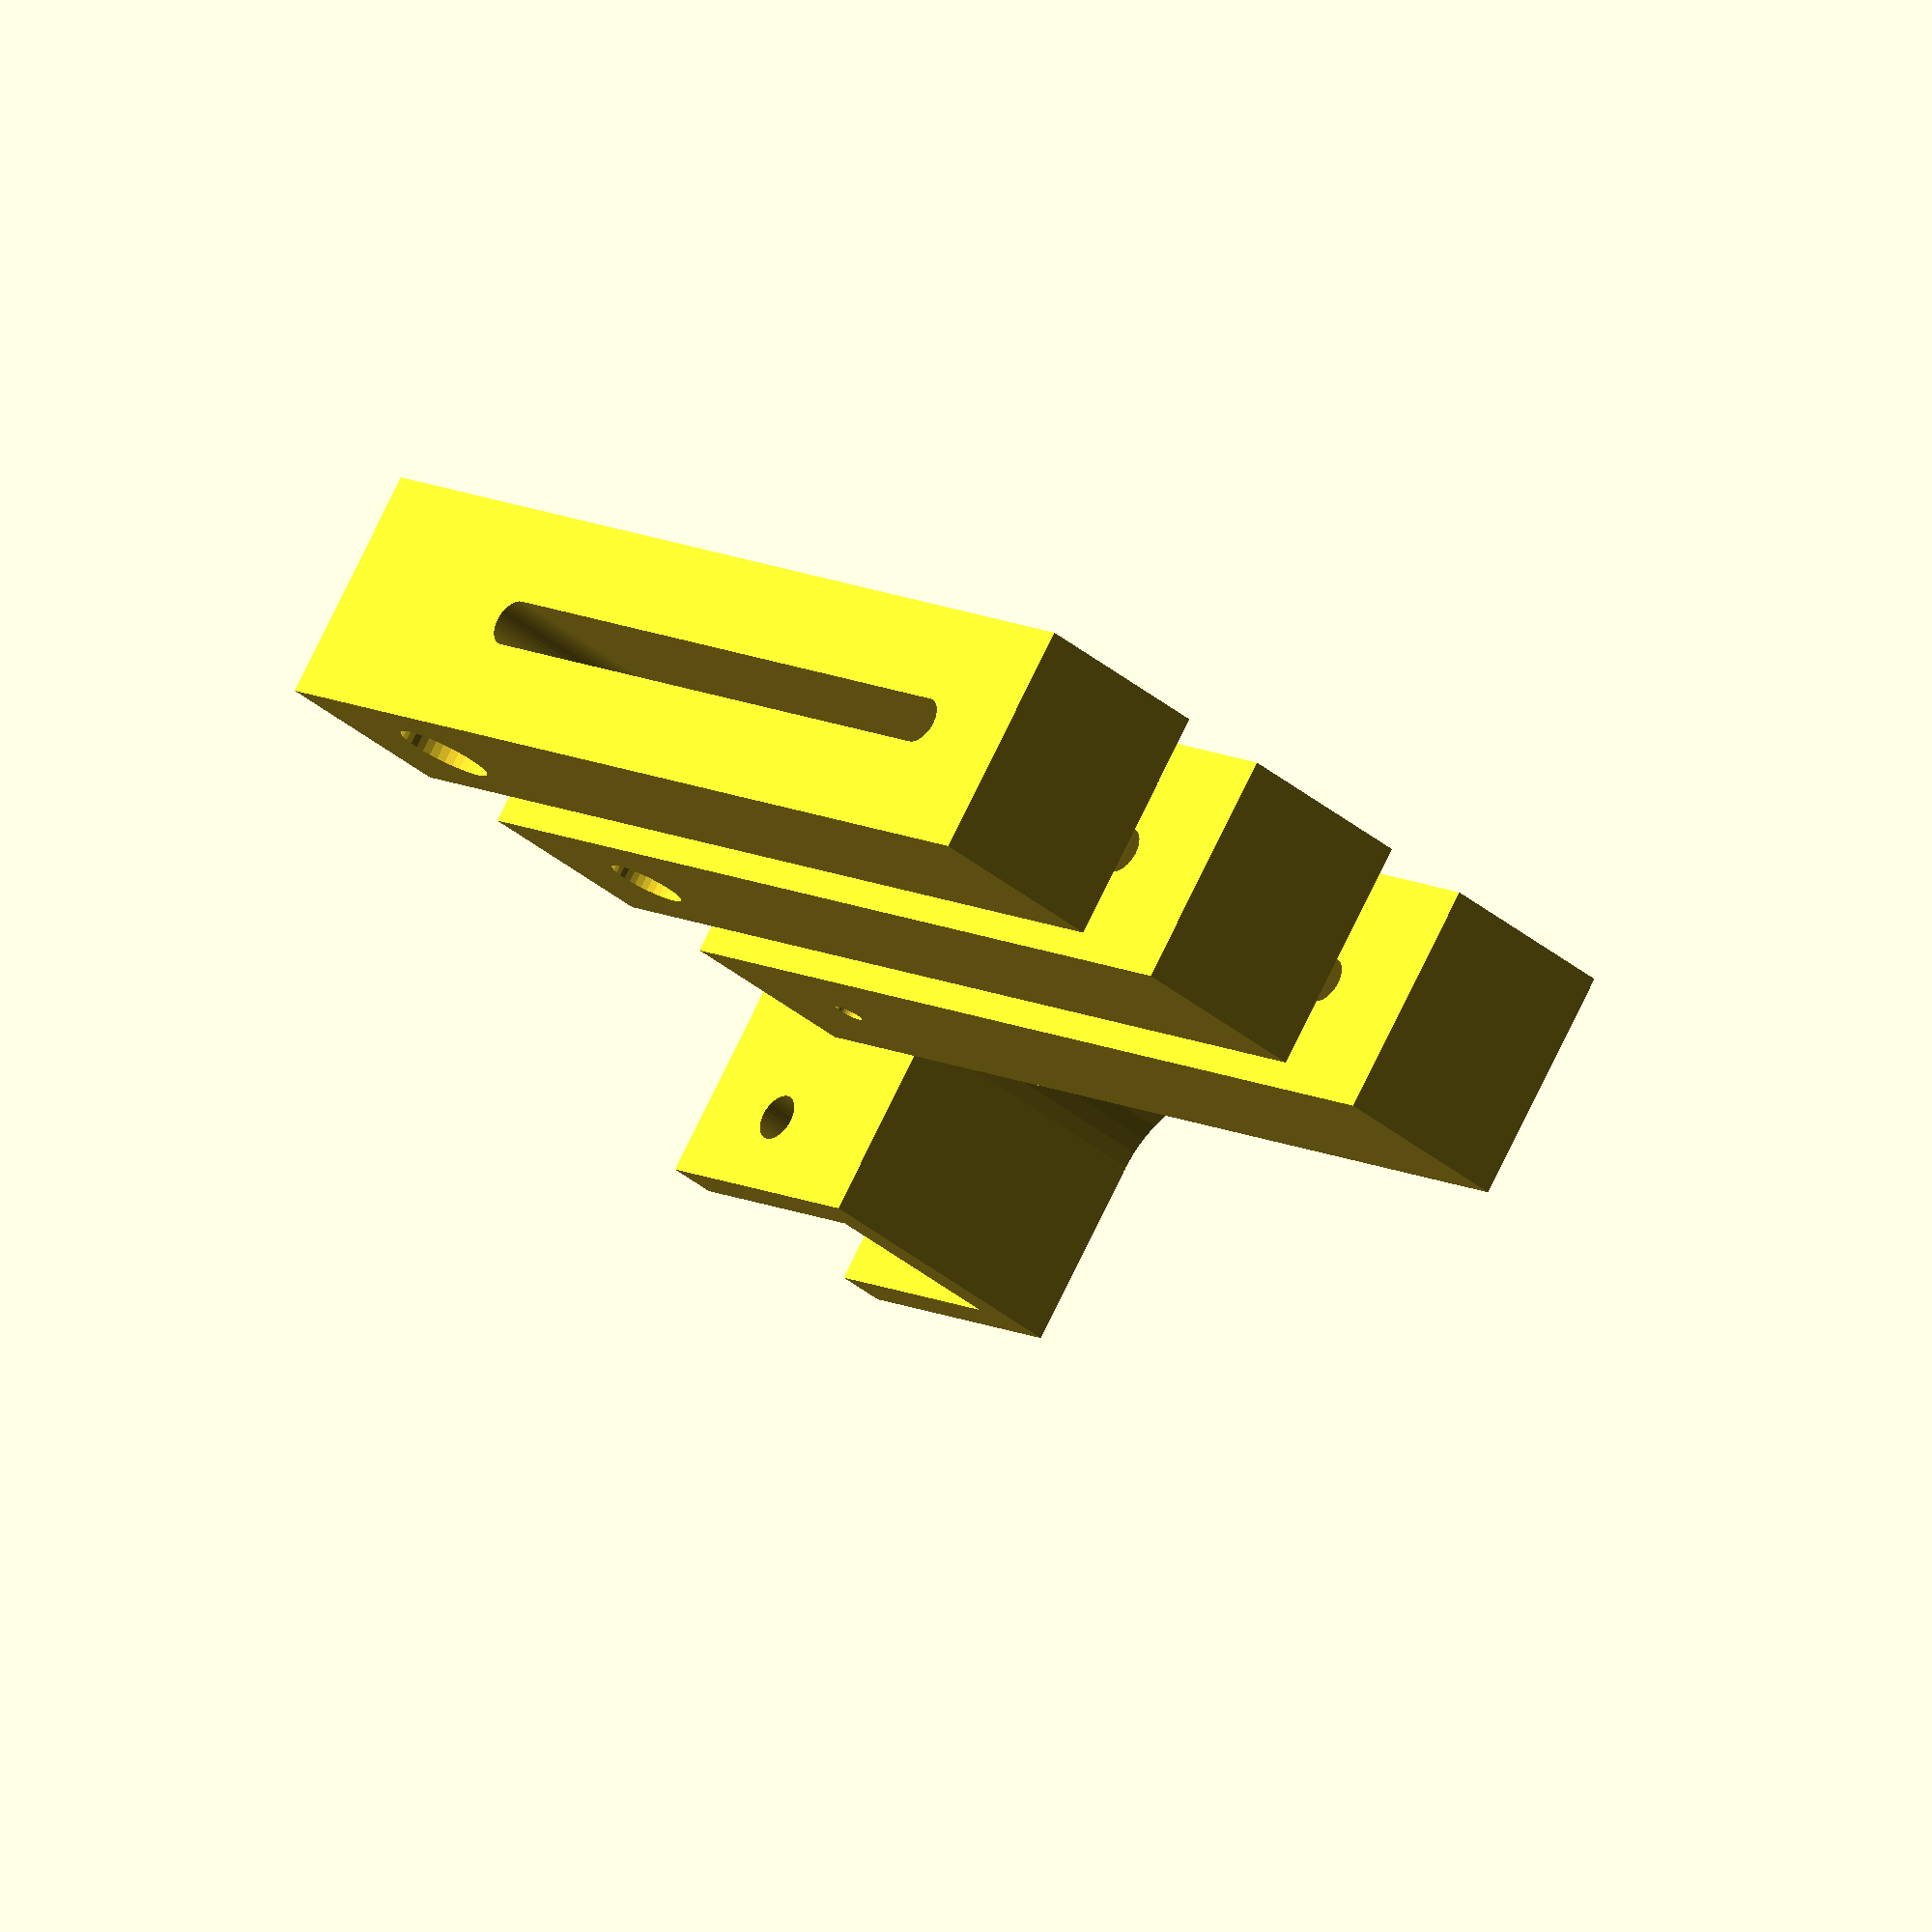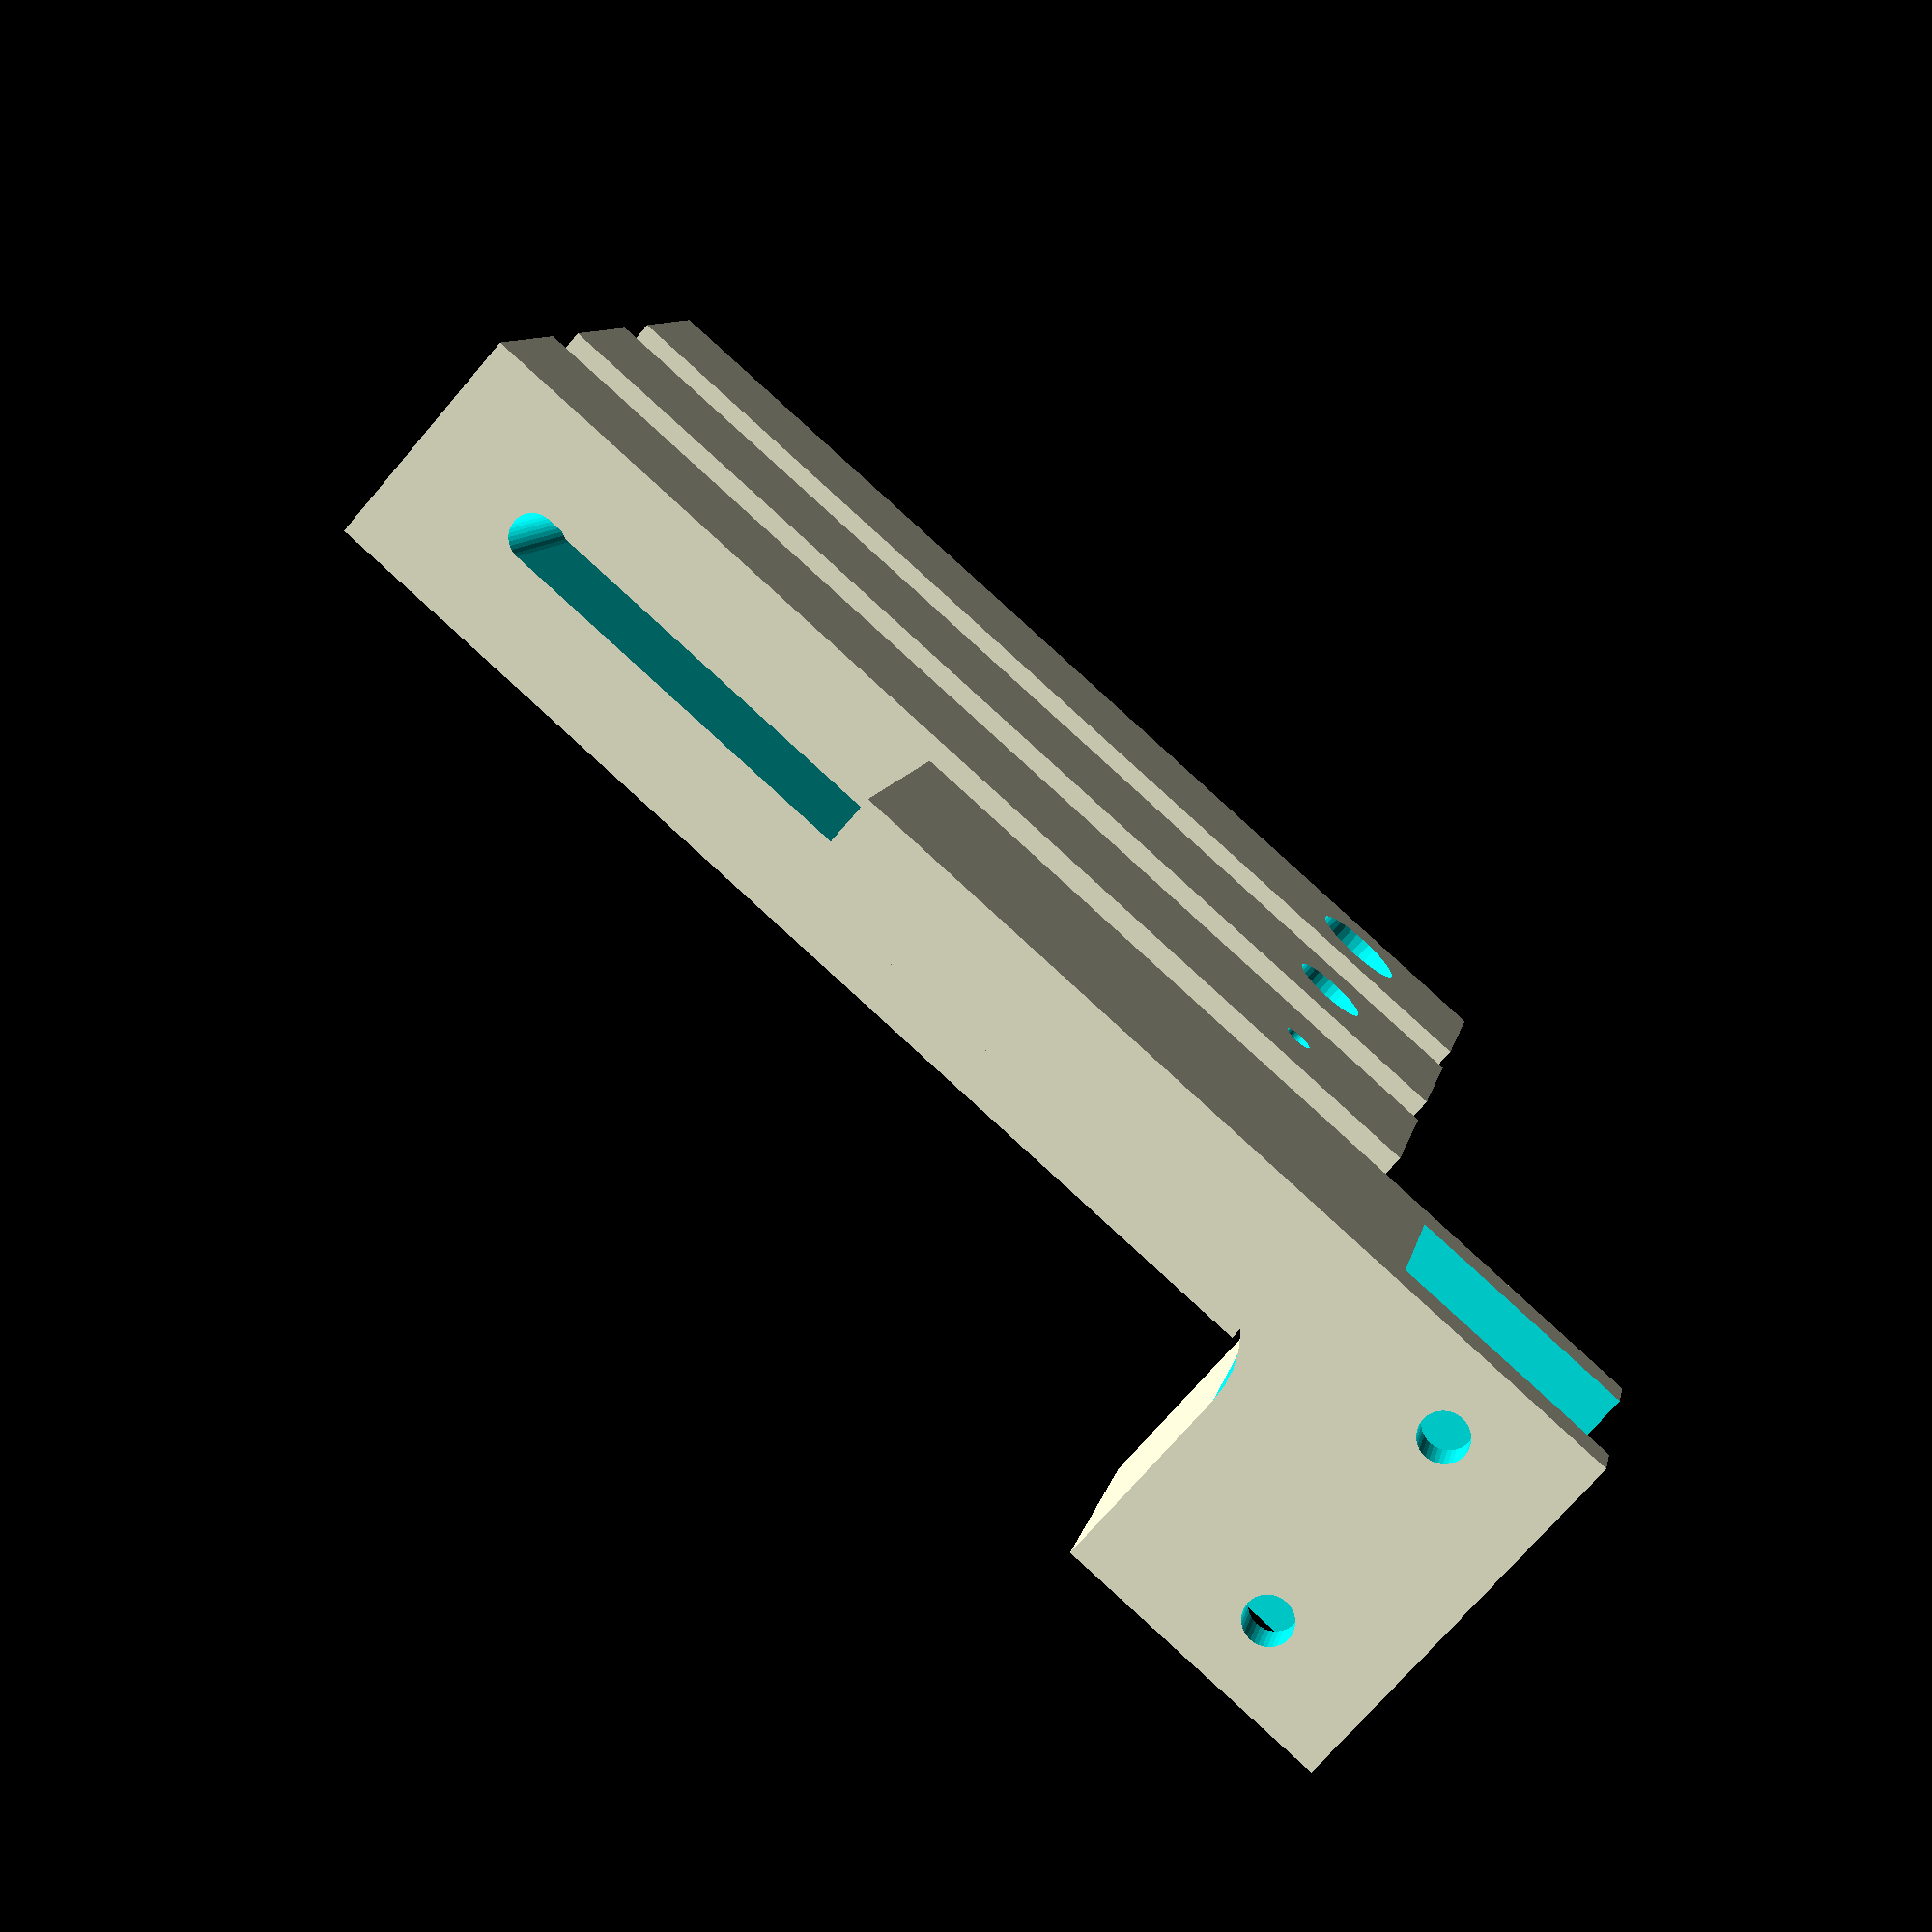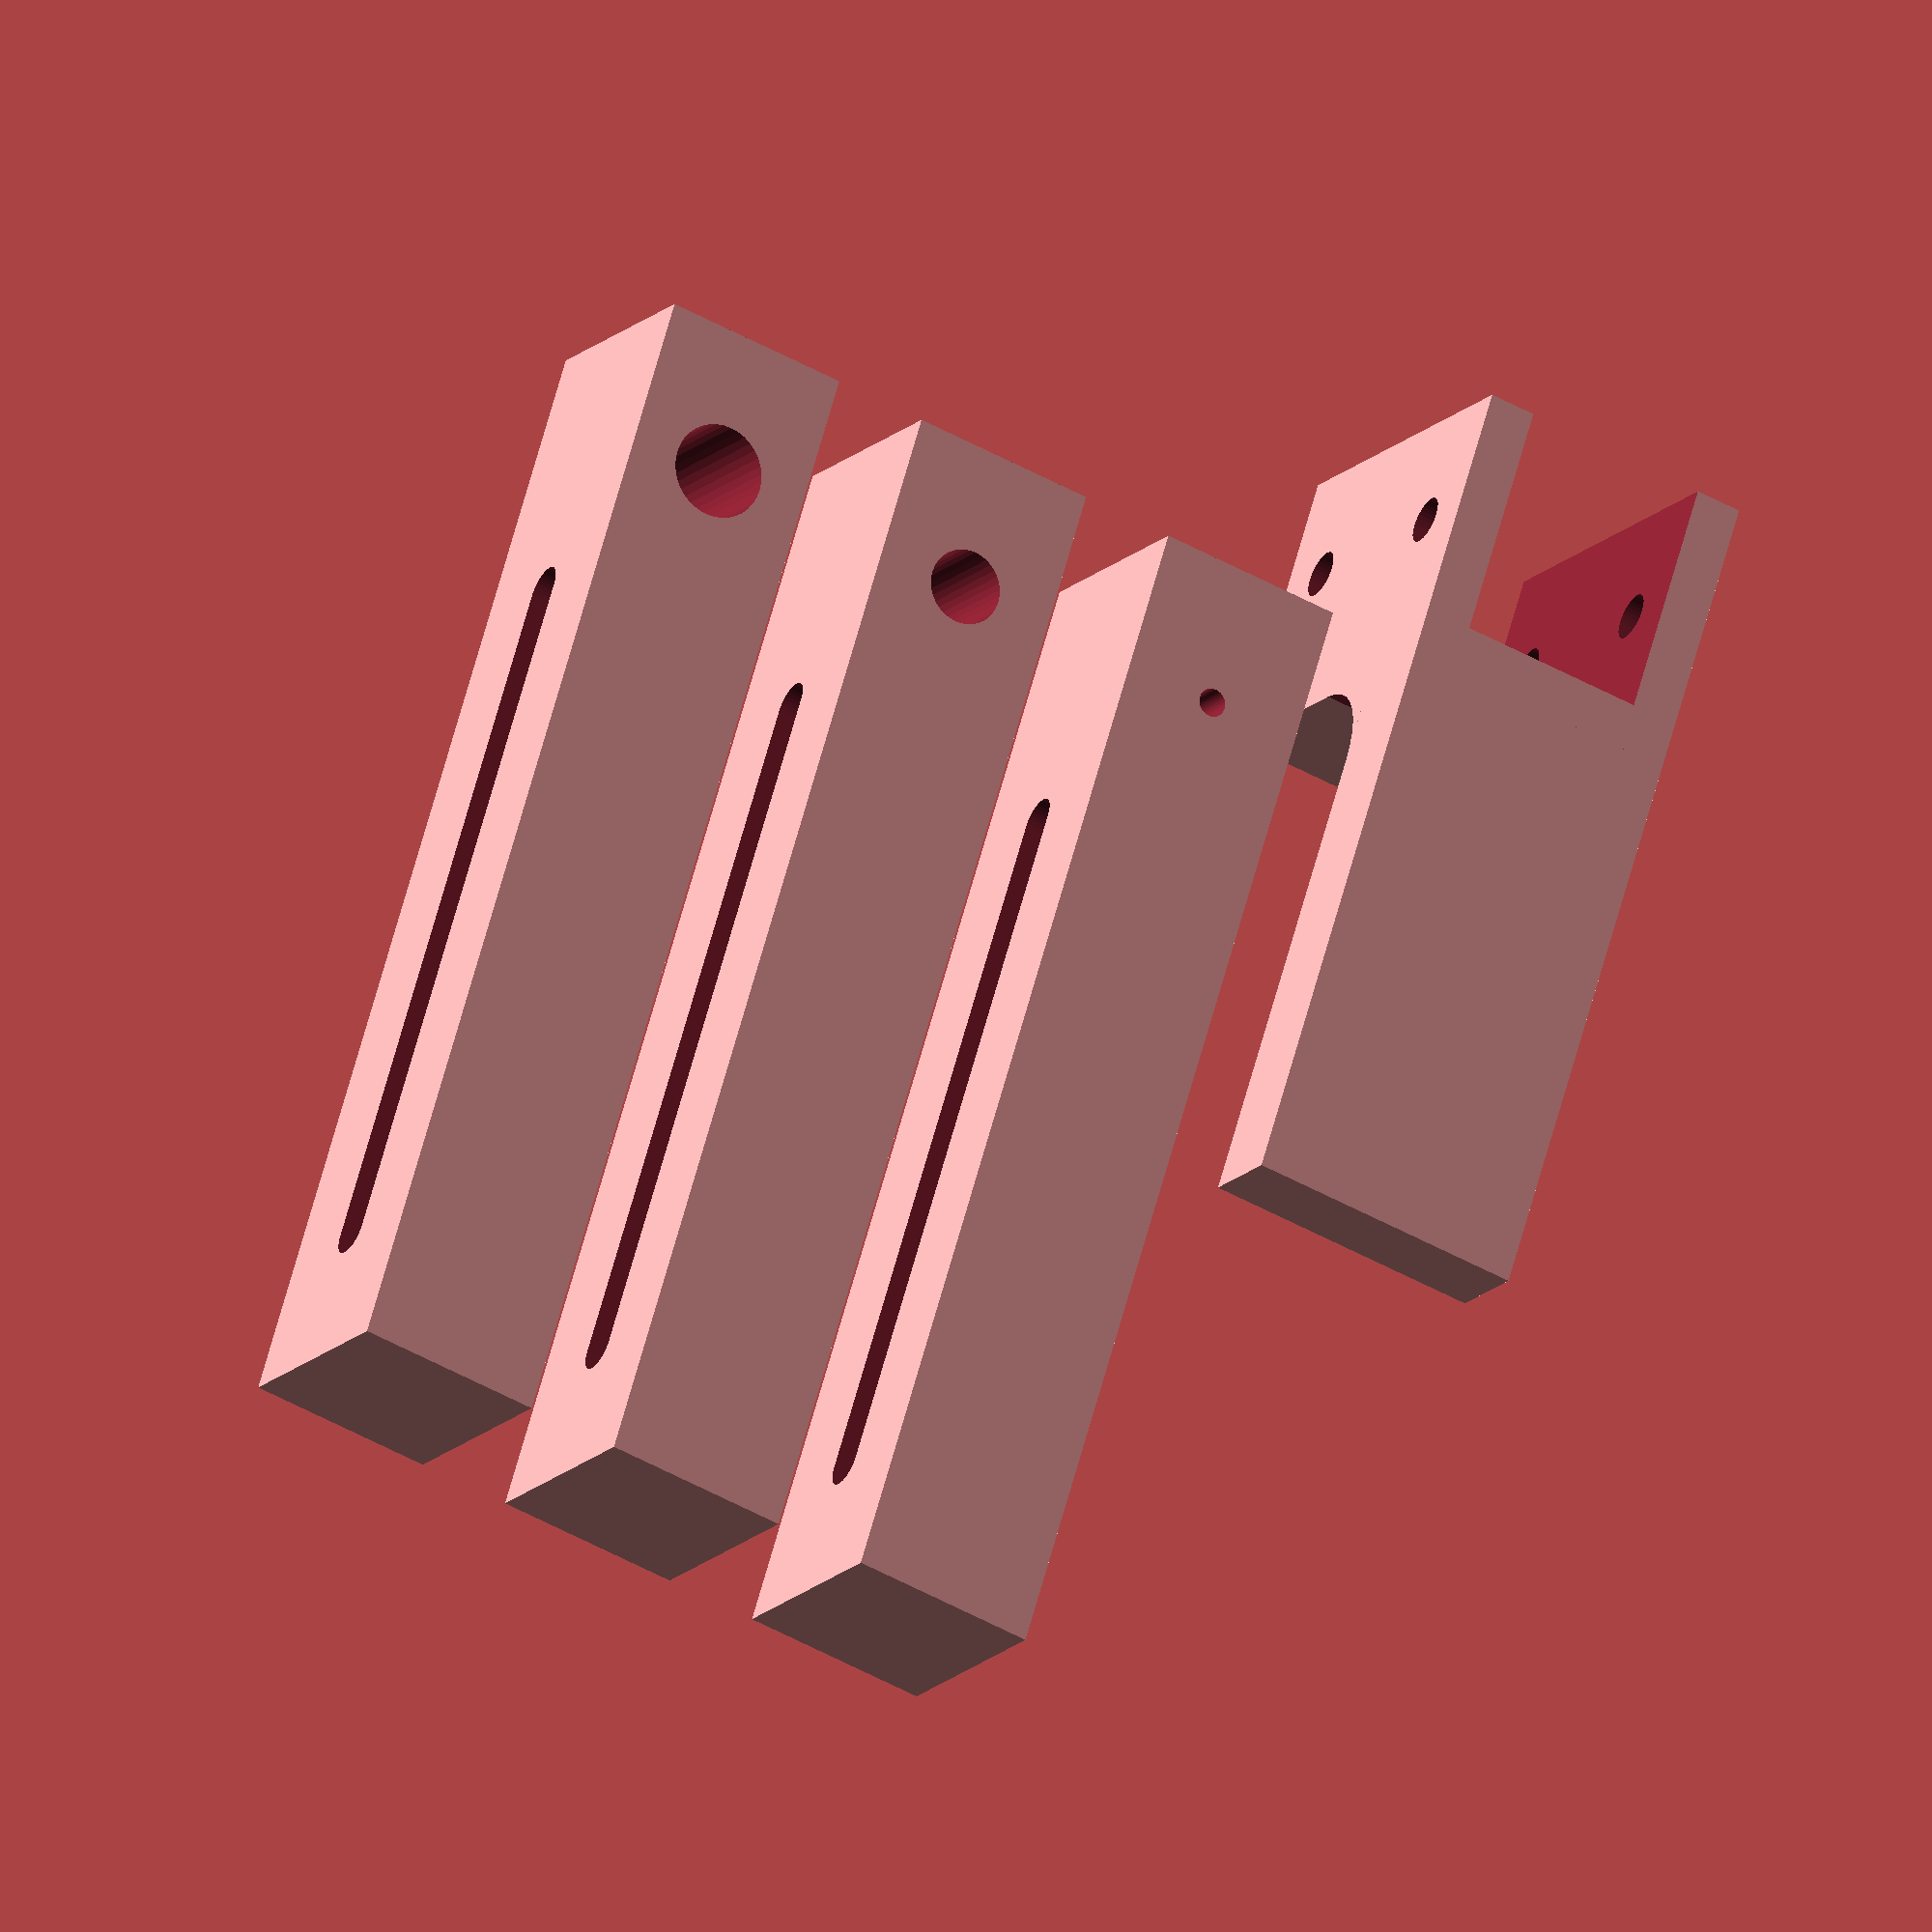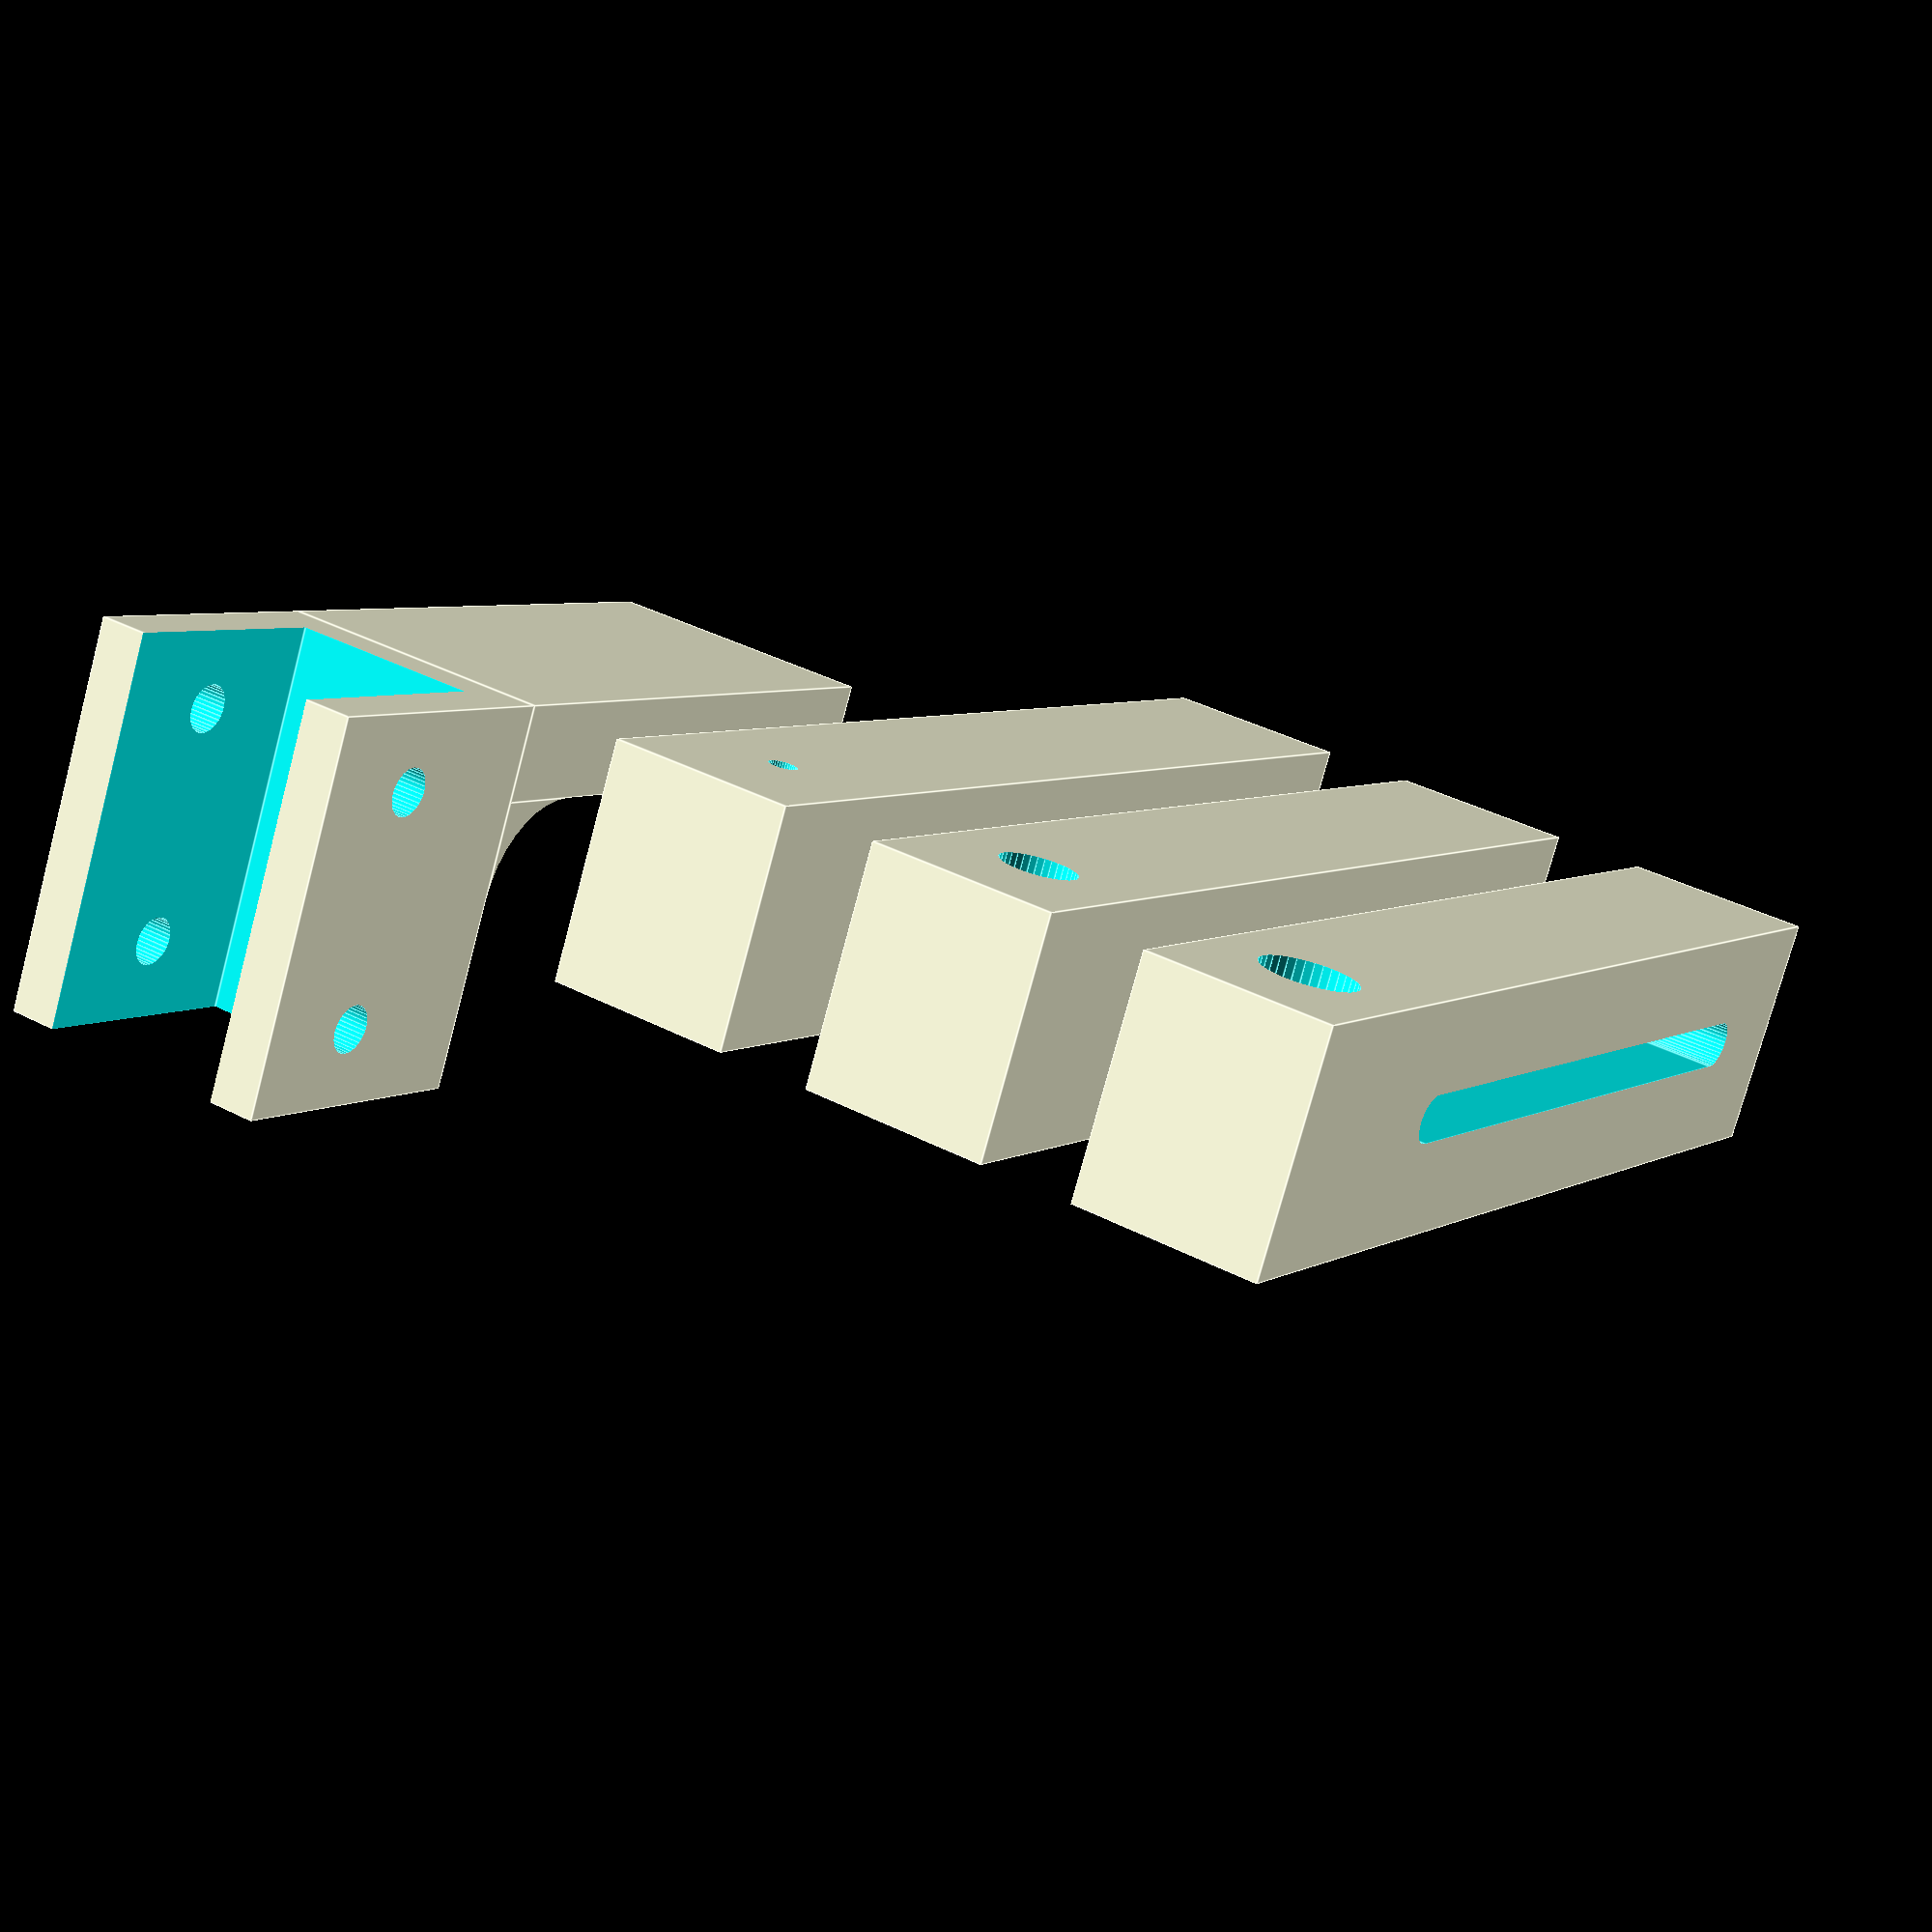
<openscad>
//----------------------------------------------------------------------------

$fn = 36;

epsilon = 0.1;

beam_length = 120;
beam_width = 20;
beam_height = 25; // drill bit is lead this much

beard_length = 90;

//----------------------------------------------------------------------------

translate([0 * beam_width * 1.5, 0, 0])
beam(10);

translate([1 * beam_width * 1.5, 0, 0])
beam(8);

translate([2 * beam_width * 1.5, 0, 0])
beam(3);

translate([3 * beam_width * 1.5, 0, 0])
rotate([90, 0, 0])
beard(beard_length);

//----------------------------------------------------------------------------

module beard(beard_length) {
  beard_width = beam_width * 1.5;
  beard_depth = beam_length / 3;

  roundover = beam_width / 2;
  thickness = (beard_width - beam_width) / 2;

  beam_holder_height = beam_height + thickness;

  difference() {
    cube([beard_width, beard_depth, beam_holder_height]);

    translate([(beard_width - beam_width) / 2, -epsilon, beam_holder_height - beam_height])
    cube([beam_width, beard_depth + 2 * epsilon, beam_height + epsilon]);

    // M5 thread
    translate([0, beard_depth / 5, beam_holder_height - beam_height / 2])
    beard_screw_hole(d = 5, cut_depth = beard_width);

    translate([0, beard_depth / 5 * 4, beam_holder_height - beam_height / 2])
    beard_screw_hole(d = 5, cut_depth = beard_width);
  }

  translate([0, 0, -(beard_length - beam_holder_height)])
  cube([beard_width, thickness * 2, beard_length - beam_holder_height]);

  translate([0, thickness * 2, 0])
  rotate([0, 90, 0])
  difference() {
    cube([roundover, roundover, beard_width]);
    translate([roundover, roundover, -epsilon])
    cylinder(r = roundover, h = beard_width + 2 * epsilon);
  }
}

module beam(d) {
  difference() {
    cube([beam_width, beam_length, beam_height]);

    translate([beam_width / 2, beam_length / 8, 0])
    drill_lead(d = d, l = beam_height);

    // M5 thread
    translate([0, beam_length / 8 * 2, beam_height / 2])
    beam_screw_hole(d = 5, l = beam_length / 8 * 5, cut_depth = beam_width);
  }
}

//----------------------------------------------------------------------------

module beam_screw_hole(d, l, cut_depth) {
  translate([-epsilon, 0, 0])
  rotate([0, 90, 0])
  cylinder(d = d, h = cut_depth + 2 * epsilon);

  translate([-epsilon, l, 0])
  rotate([0, 90, 0])
  cylinder(d = d, h = cut_depth + 2 * epsilon);

  translate([-epsilon, 0, -d / 2])
  cube([cut_depth + 2 * epsilon, l, d]);
}

module beard_screw_hole(d, cut_depth) {
  translate([-epsilon, 0, 0])
  rotate([0, 90, 0])
  cylinder(d = d, h = cut_depth + 2 * epsilon);
}

module drill_lead(d, l) {
  translate([0, 0, -epsilon])
  cylinder(d = d, h = l + 2 * epsilon);
}

//----------------------------------------------------------------------------

nut_sizes = [
  ["m4",  7, 3  ],
  ["m5",  8, 4  ],
  ["m6", 10, 5  ],
  ["m8", 13, 6.5],
  ["m10",17, 8  ],
];

// distance between flats (wrench size)
function nut_width(size)  = nut_sizes[search([size], nut_sizes)[0]][1];
function nut_height(size) = nut_sizes[search([size], nut_sizes)[0]][2];

module nut_head(width, height) {
  side = width / sqrt(3);

  for (i = [0, 60, 120]) {
    rotate([0, 0, i])
    translate([-side / 2, -width / 2, 0])
    cube([side, width, height]);
  }
}

//----------------------------------------------------------------------------
// vim:ft=openscad

</openscad>
<views>
elev=100.2 azim=218.9 roll=153.9 proj=o view=wireframe
elev=71.9 azim=76.4 roll=139.6 proj=p view=solid
elev=195.2 azim=342.7 roll=26.8 proj=o view=wireframe
elev=75.9 azim=329.2 roll=165.0 proj=p view=edges
</views>
